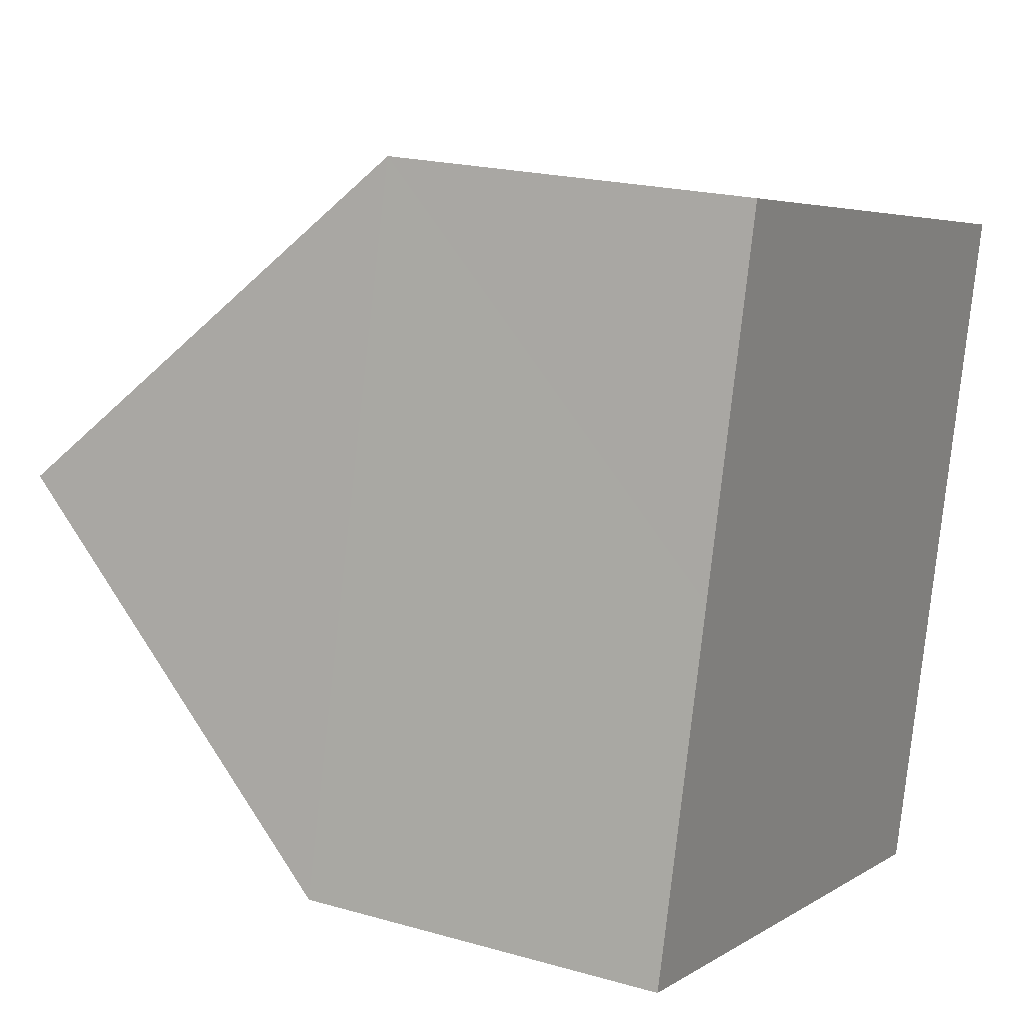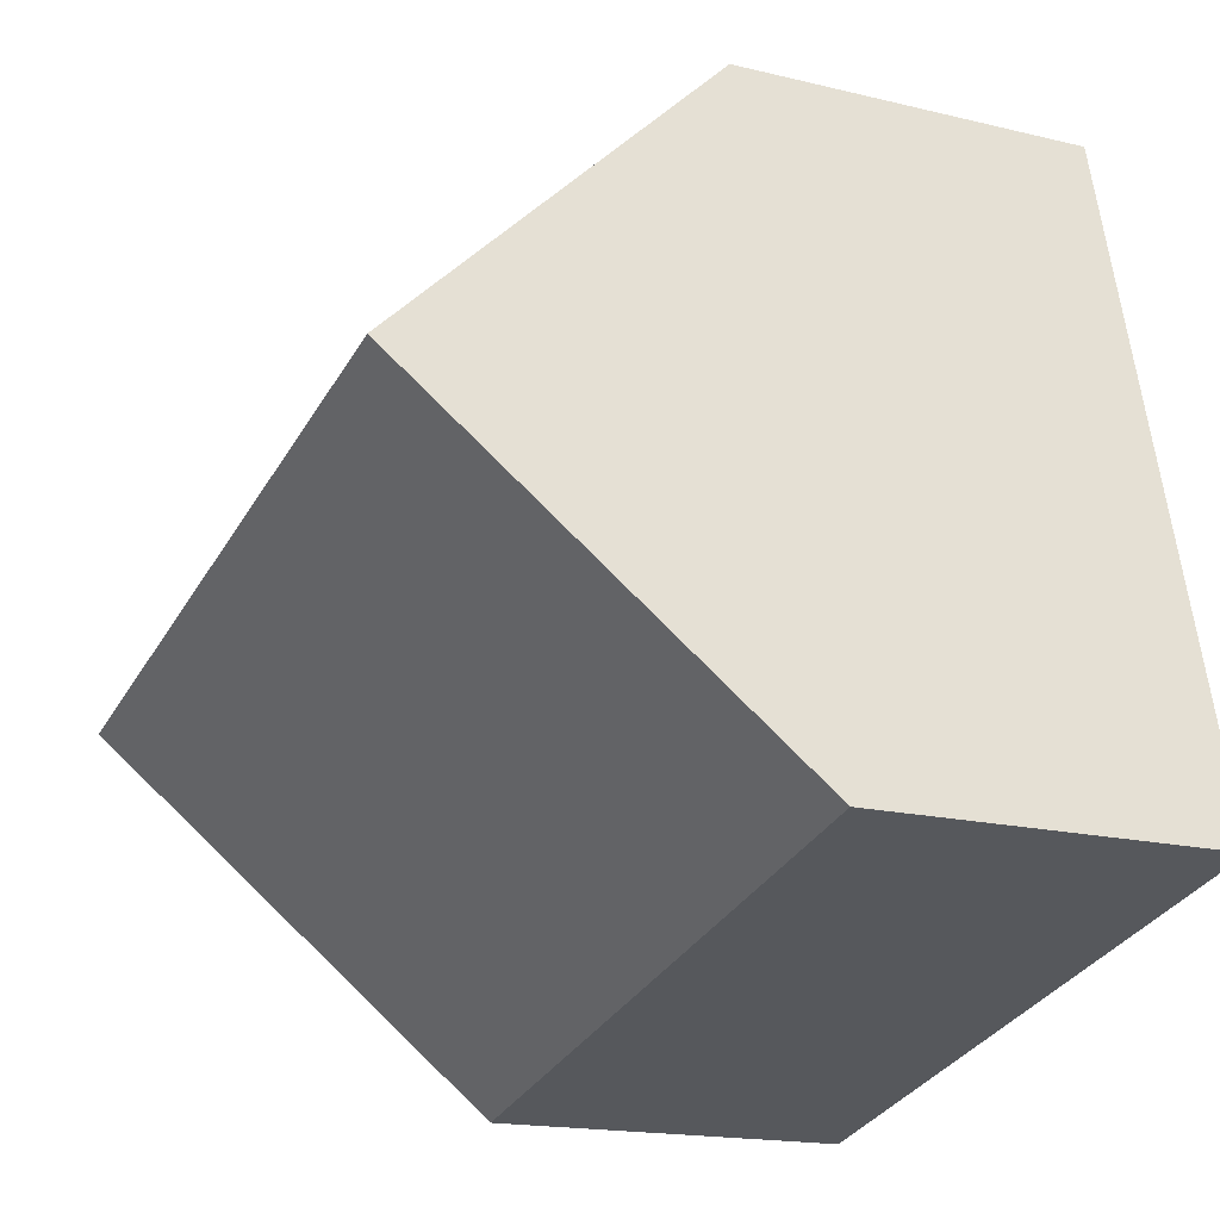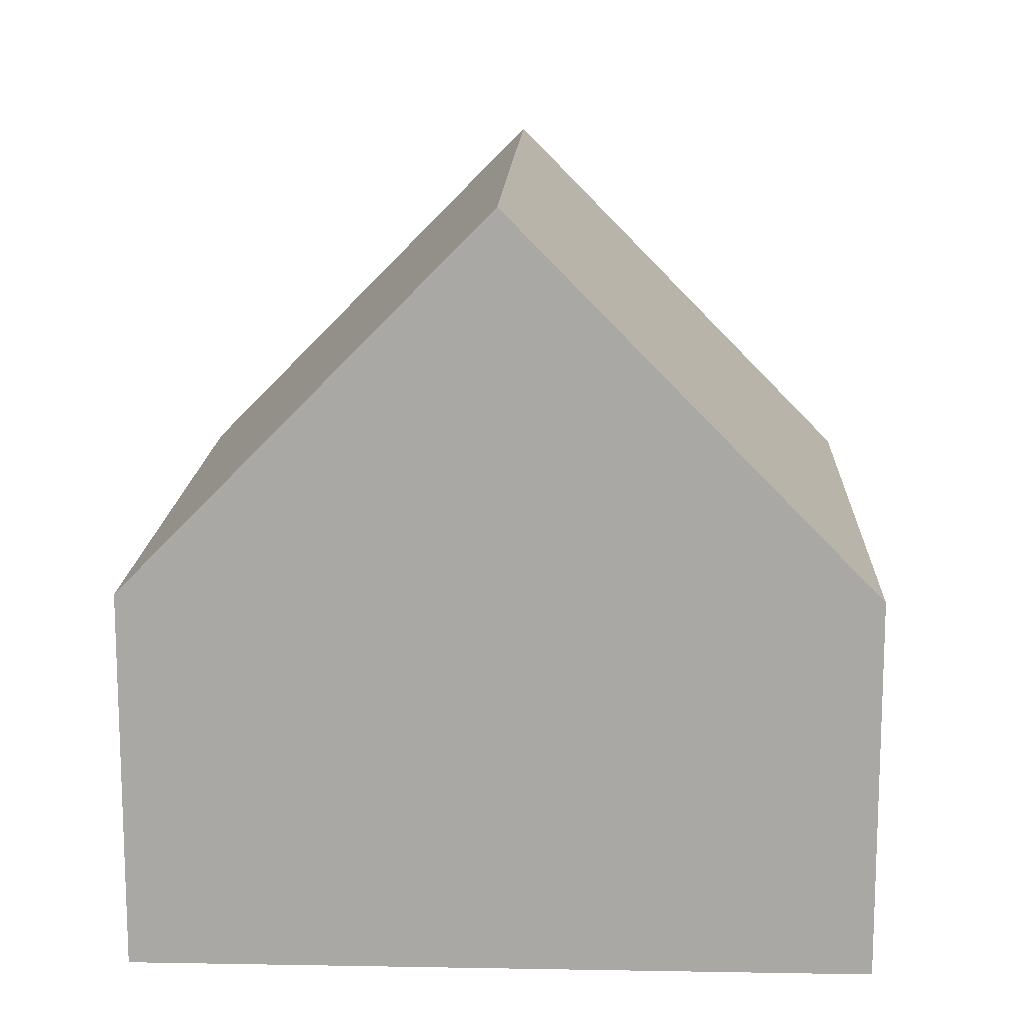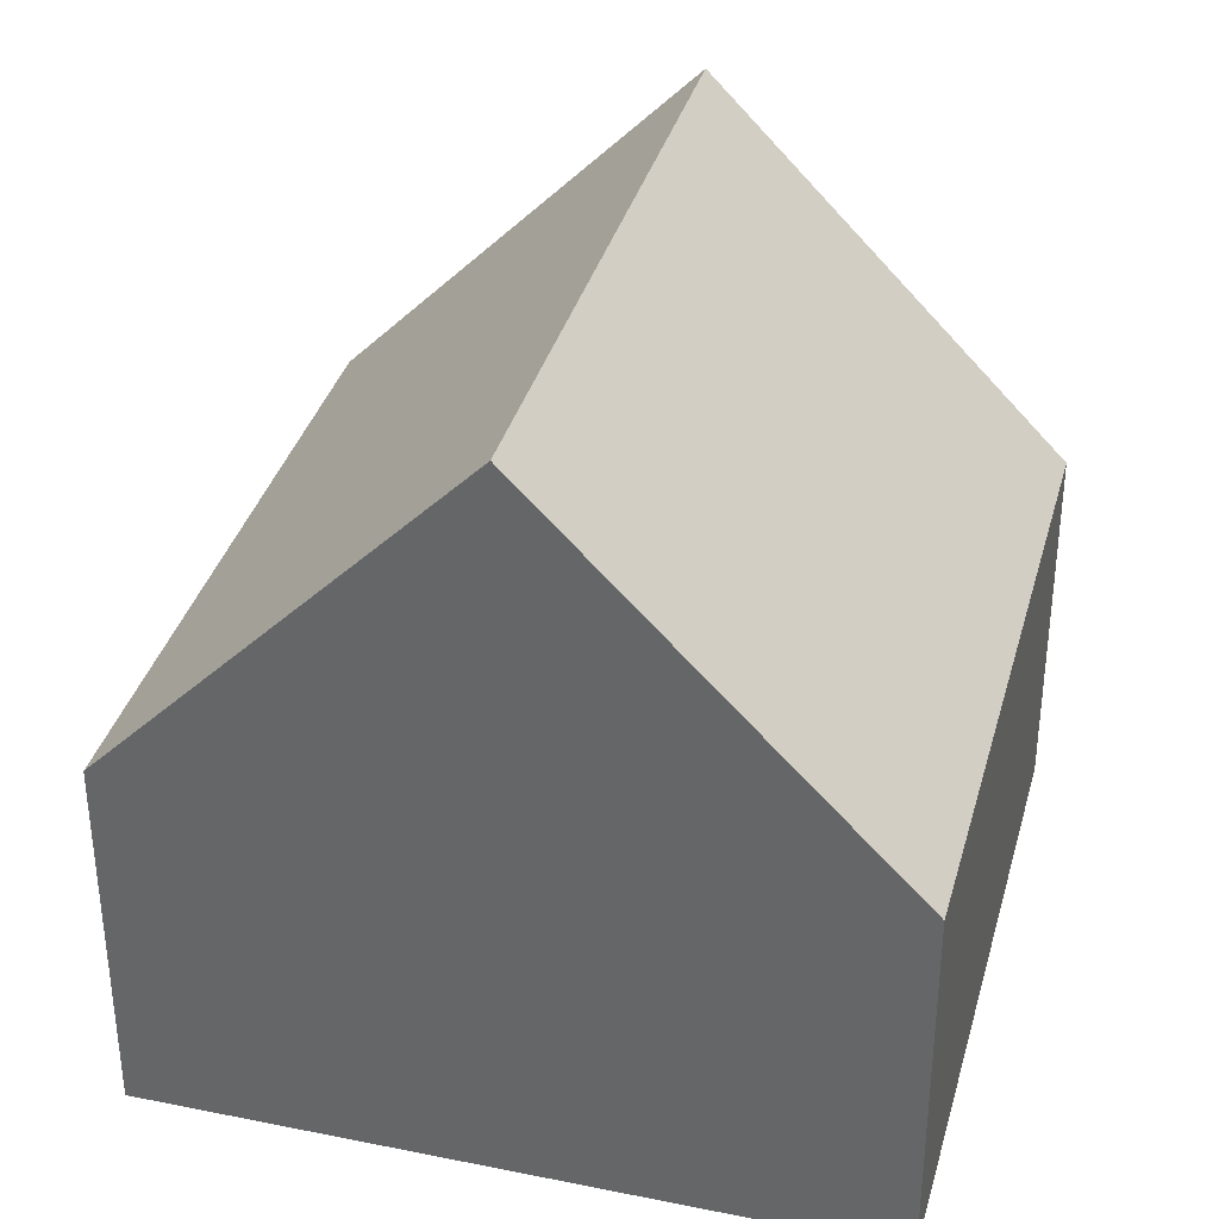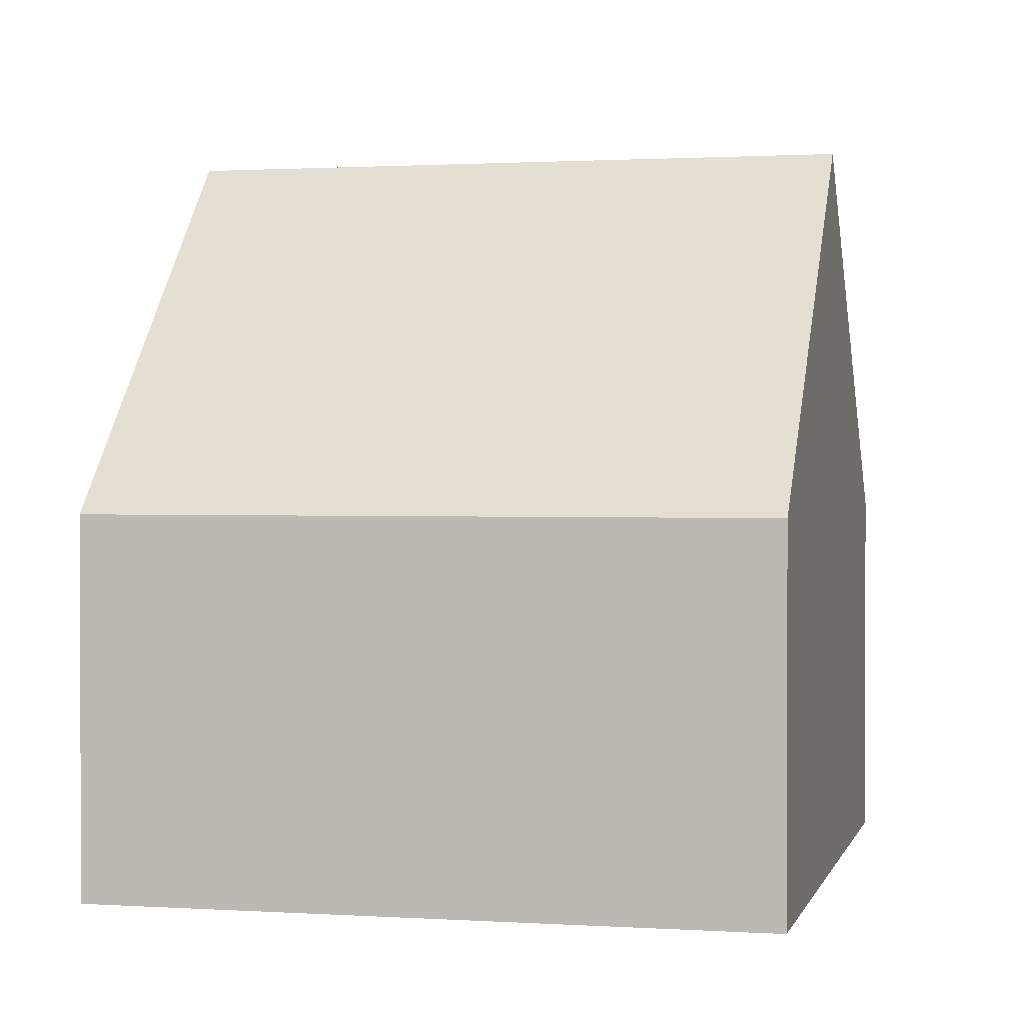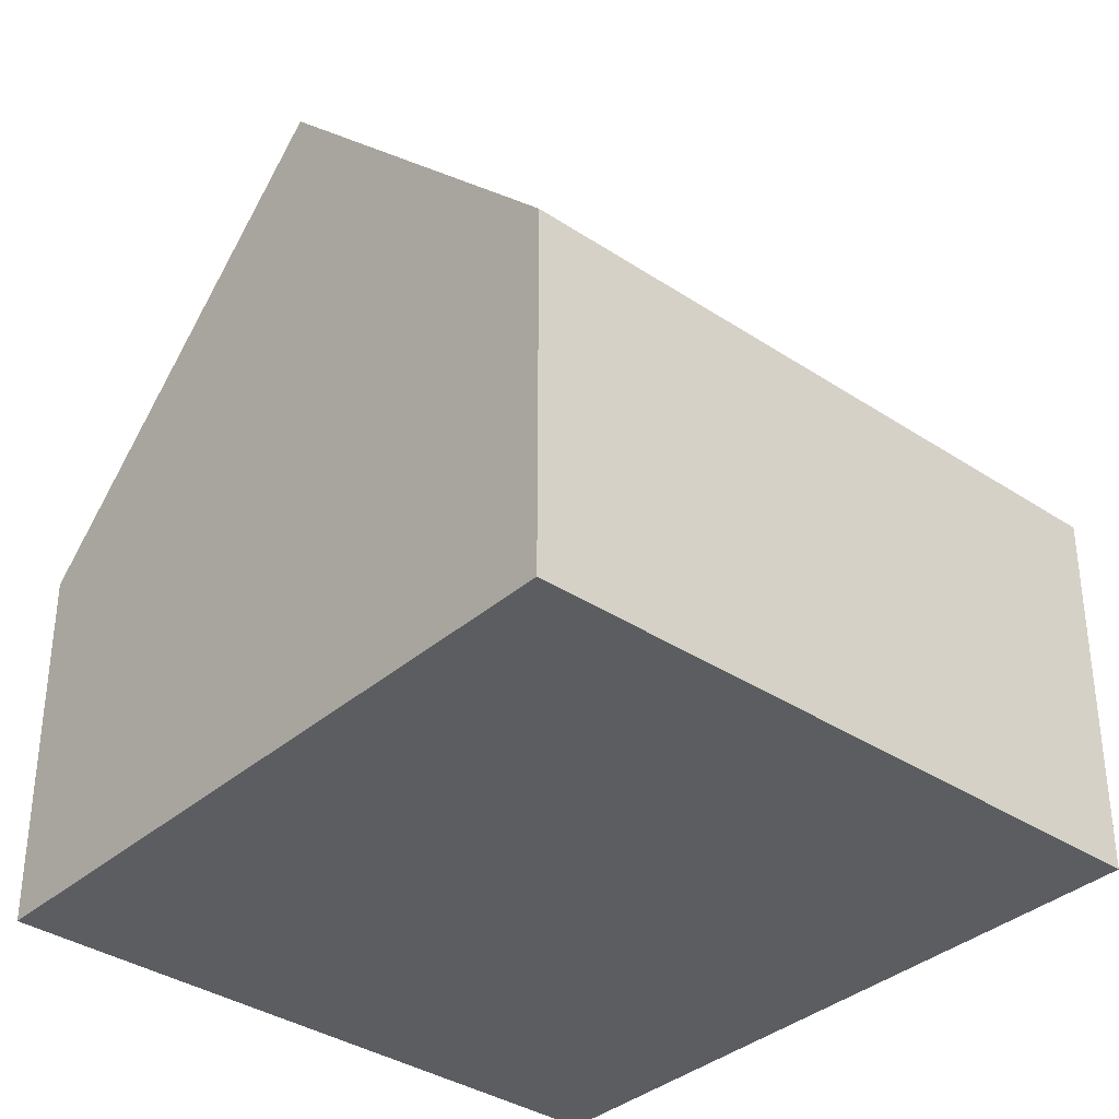
<metadata>
{"format":"obj","ext":"obj","renderer":"f3d","projection":"perspective","resolution":1024,"background":"white","views":[{"elev":20.0,"azim":-62.1,"up":"+Z"},{"elev":-16.8,"azim":-116.4,"up":"+Z"},{"elev":14.4,"azim":106.2,"up":"+Y"},{"elev":35.7,"azim":-61.1,"up":"+Y"},{"elev":1.2,"azim":-152.7,"up":"+Y"},{"elev":-35.6,"azim":152.7,"up":"+Y"}]}
</metadata>
<code>
v  10.17 4.566 6.563
v  1.064 9.046 4.281
v  2.127 4.566 8.562
v  9.109 9.046 2.282
v  8.045 4.566 -1.998
v  0 4.565 2.795e-16
v  0 0 0
v  1.064 -2.621e-16 4.281
v  2.127 -5.243e-16 8.562
v  10.17 -4.019e-16 6.563
v  9.109 -1.397e-16 2.282
v  8.045 1.223e-16 -1.998
g defaultobject
f 1 2 3
f 2 1 4
f 5 2 4
f 2 5 6
f 6 3 2
f 3 6 7
f 3 7 8
f 3 8 9
f 9 1 3
f 1 9 10
f 1 5 4
f 5 1 10
f 5 10 11
f 5 11 12
f 12 6 5
f 6 12 7
f 8 10 9
f 10 8 7
f 10 7 12
f 10 12 11

</code>
